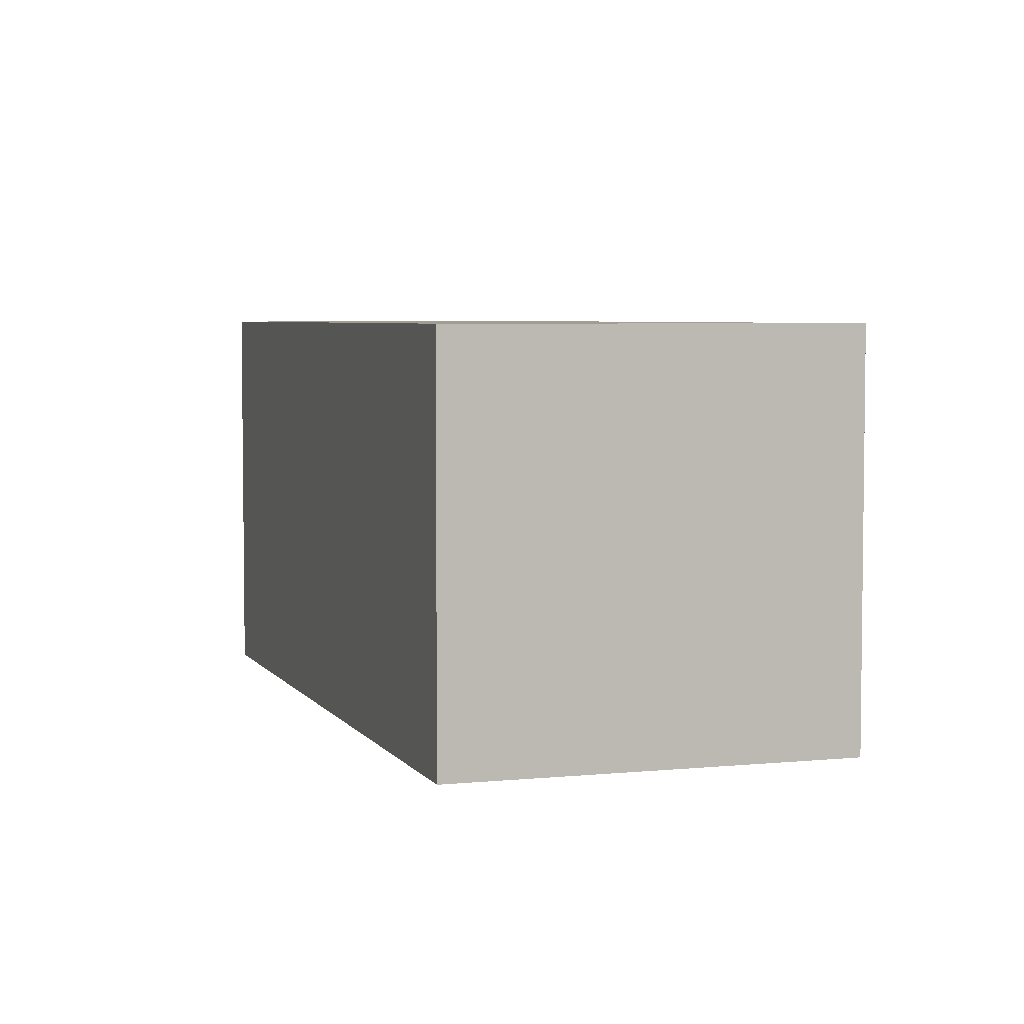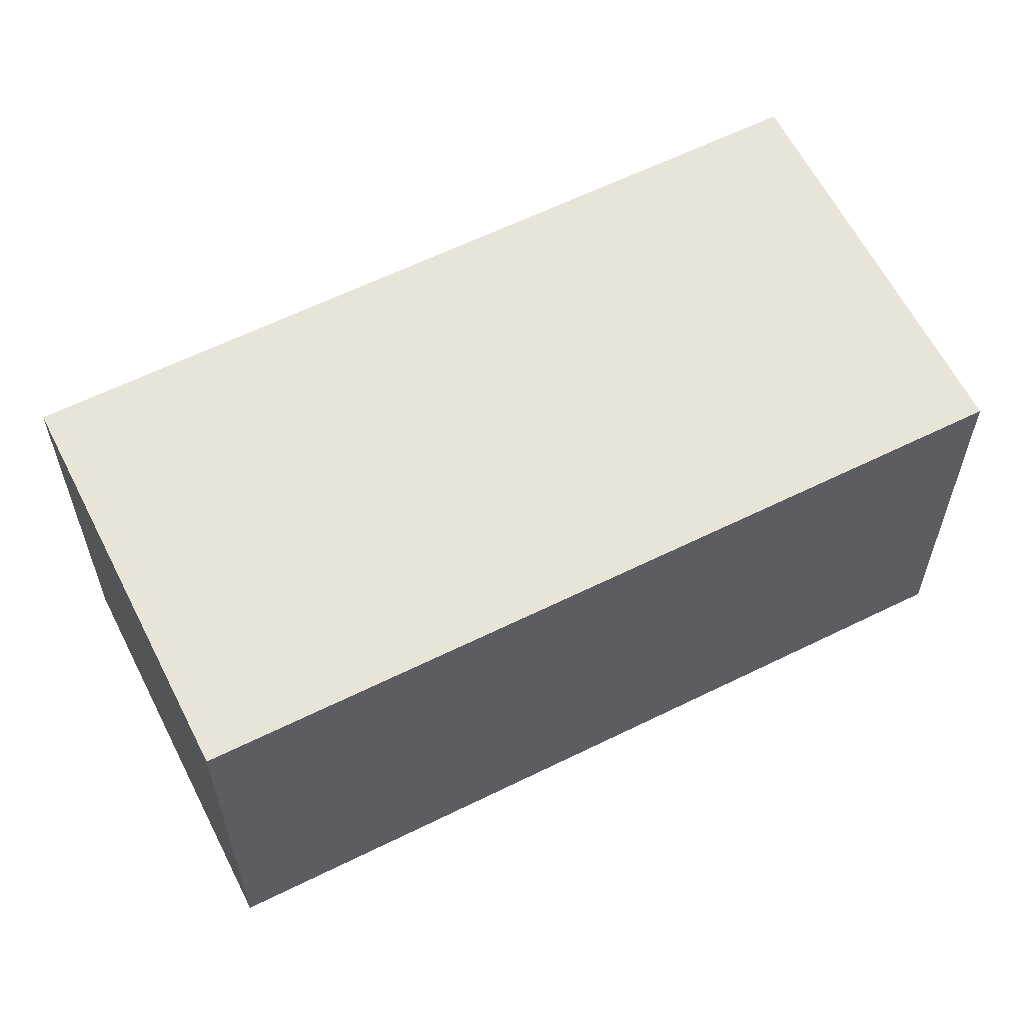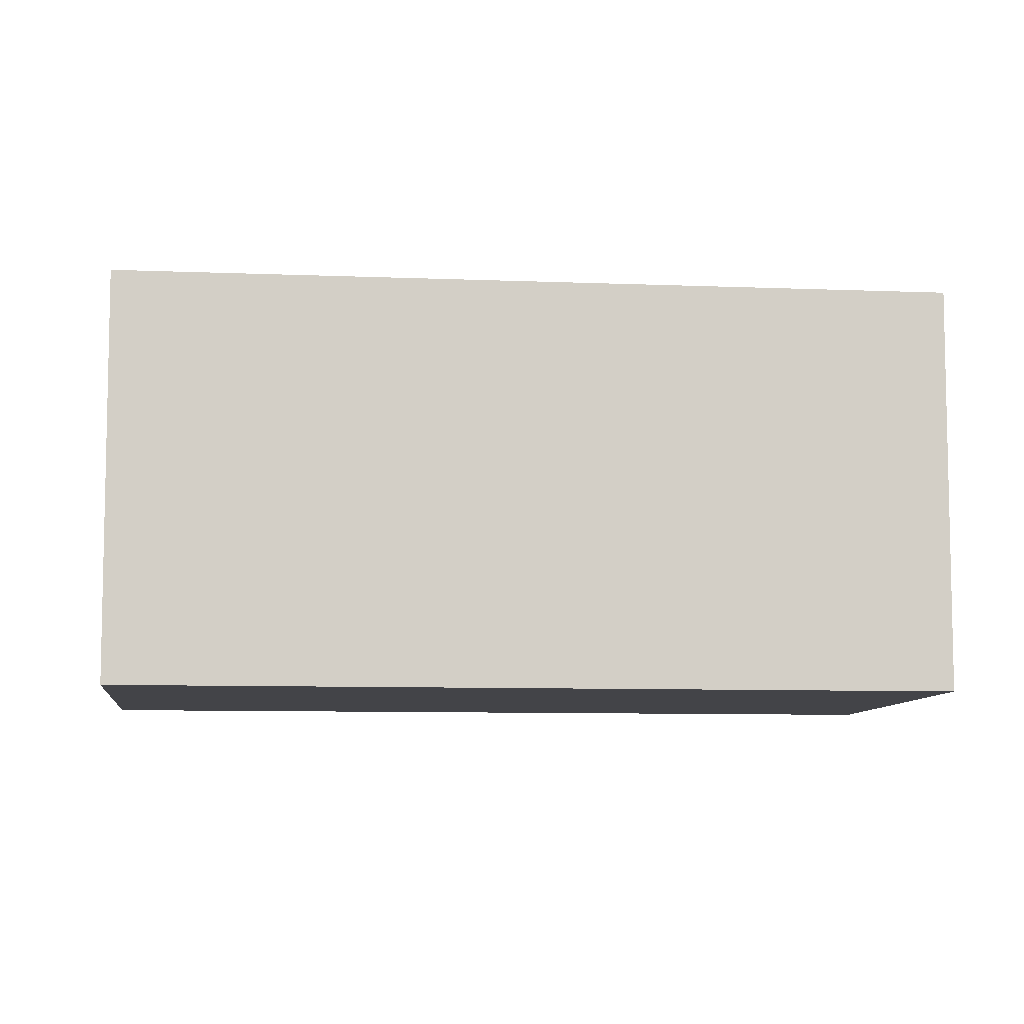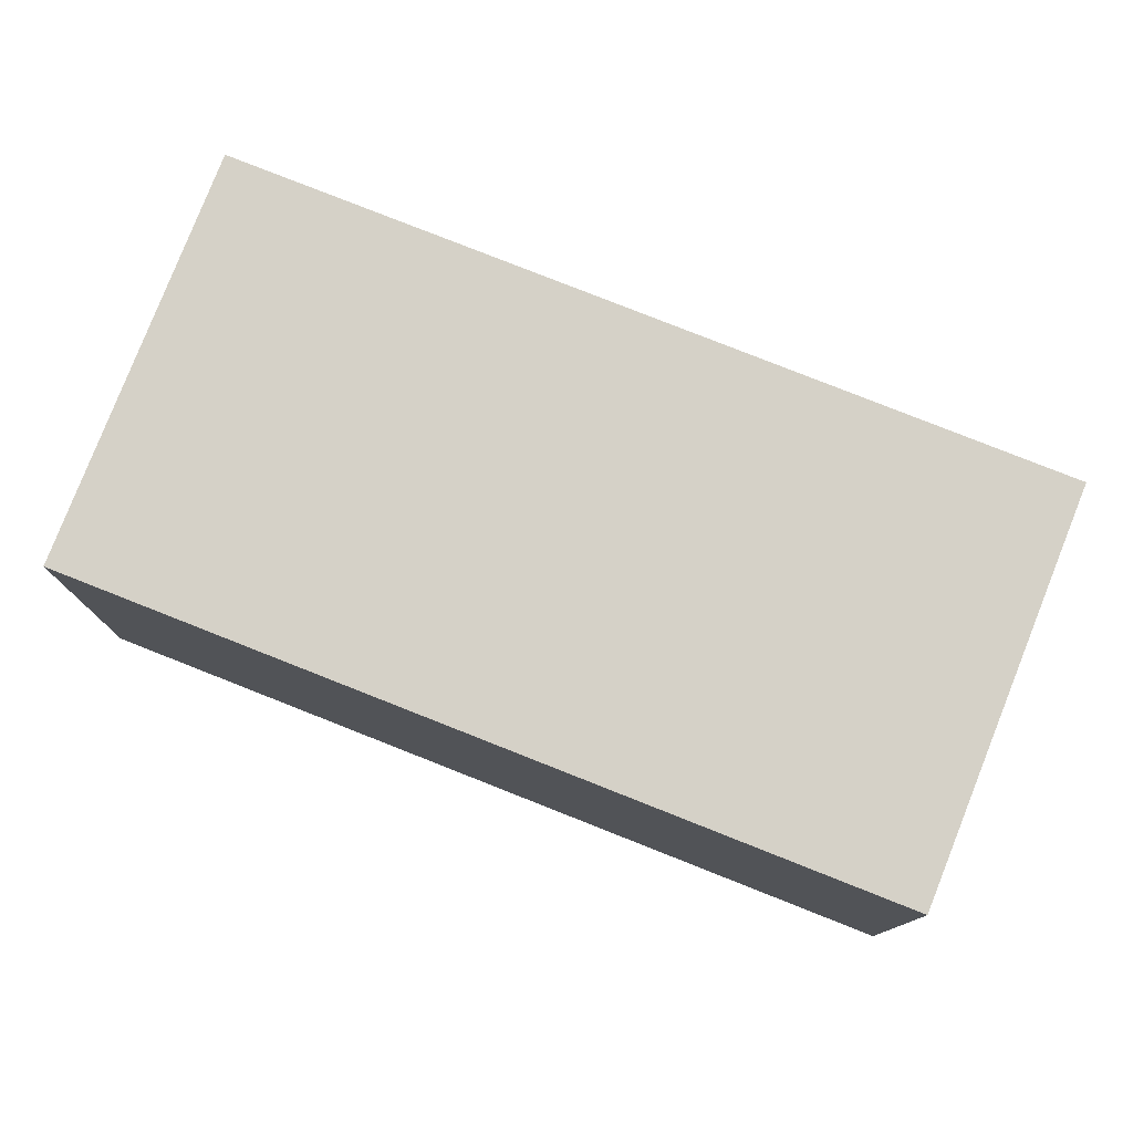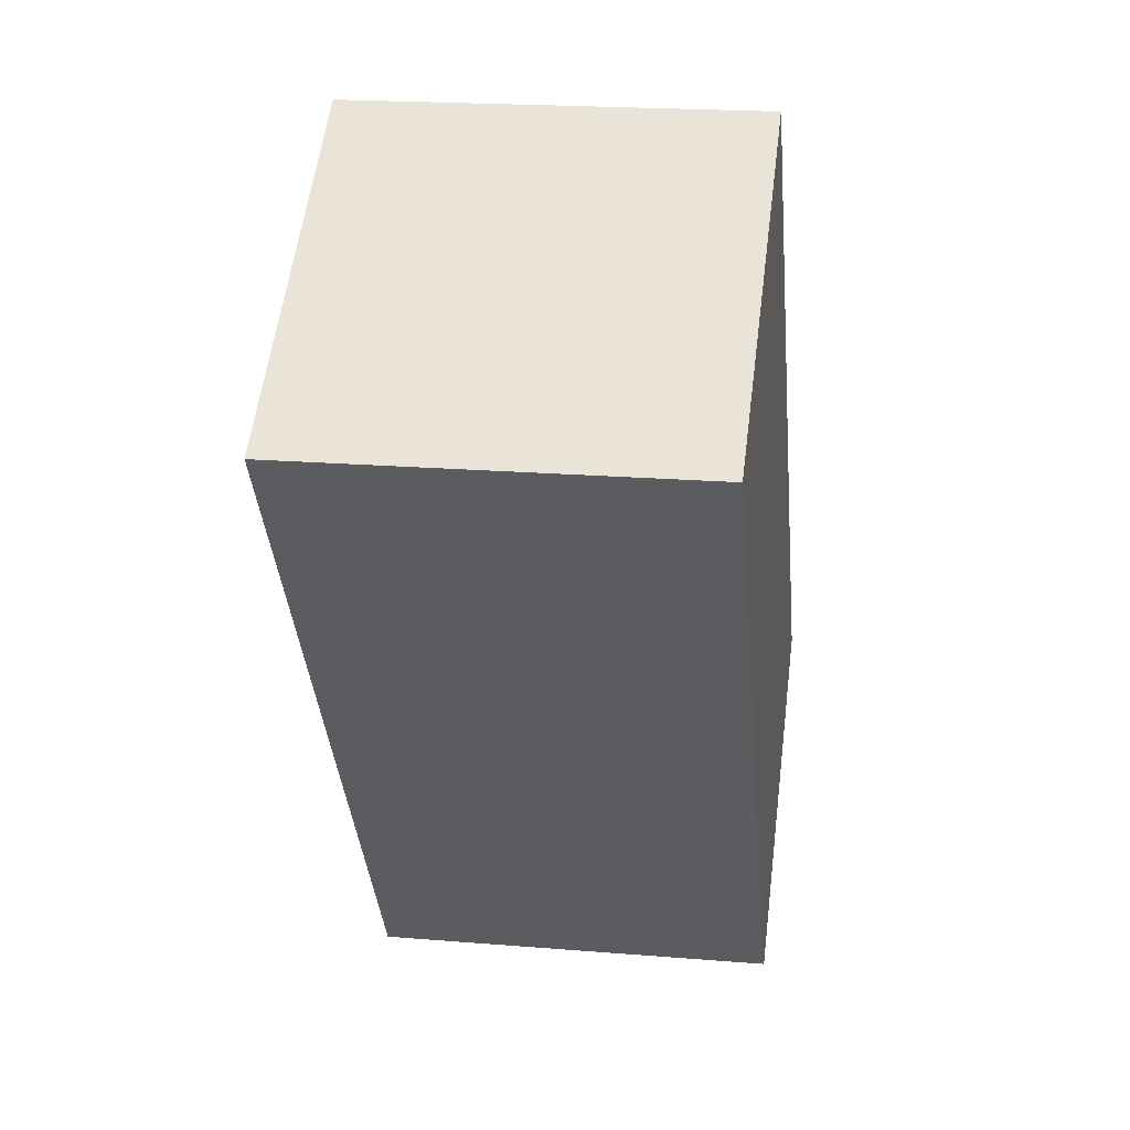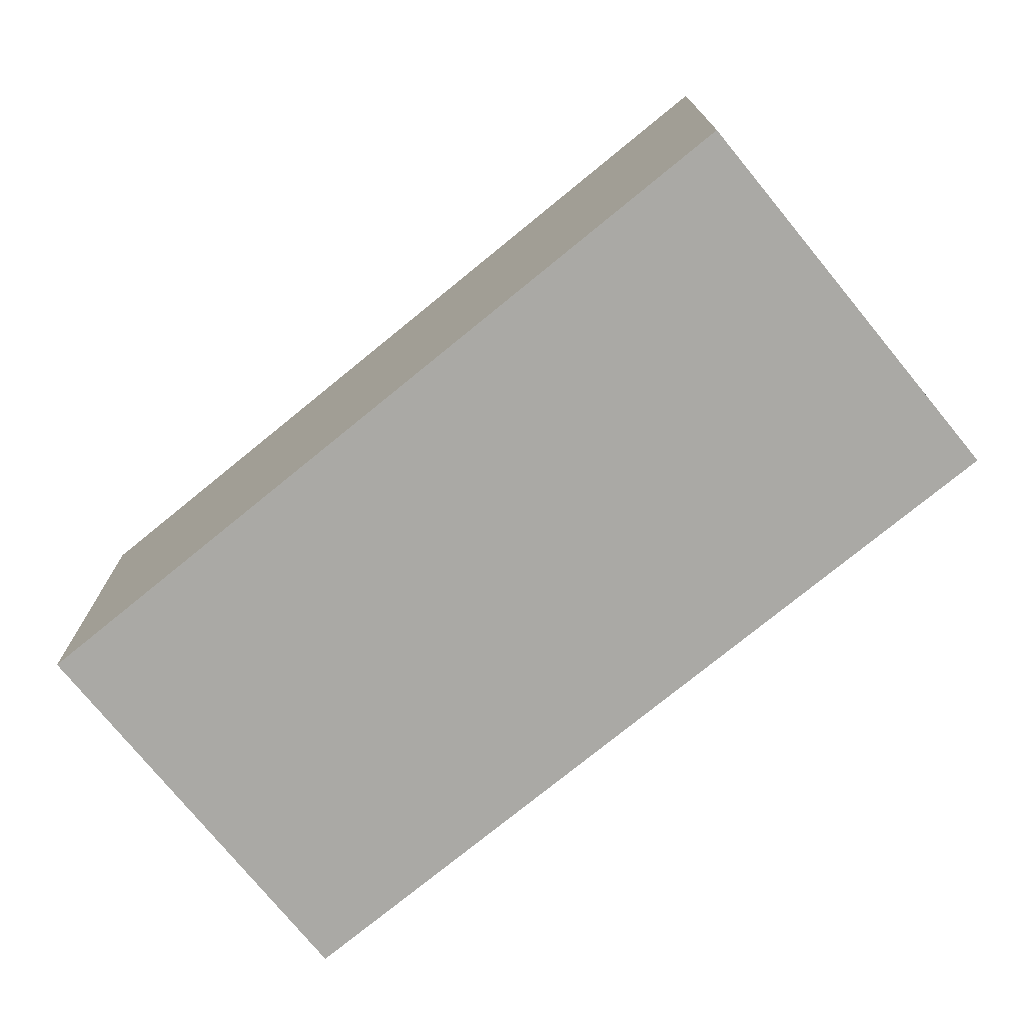
<metadata>
{"format":"obj","ext":"obj","renderer":"f3d","projection":"perspective","resolution":1024,"background":"white","views":[{"elev":4.8,"azim":127.6,"up":"+Y"},{"elev":61.3,"azim":-151.0,"up":"+Y"},{"elev":-8.2,"azim":-130.8,"up":"+Y"},{"elev":79.3,"azim":77.3,"up":"+Y"},{"elev":20.3,"azim":-81.5,"up":"+Z"},{"elev":-75.4,"azim":95.0,"up":"+Y"}]}
</metadata>
<code>
v  7.888 13.01 -11.57
v  26.06 13.01 -14.71
v  15.11 13.01 -22.17
v  10.95 13.01 7.464
v  5.208 13.01 -7.642
v  0 13.01 7.963e-16
v  15.11 1.358e-15 -22.17
v  7.888 7.087e-16 -11.57
v  5.208 4.679e-16 -7.642
v  0 0 0
v  10.95 -4.57e-16 7.464
v  26.06 9.007e-16 -14.71
g defaultobject
f 1 2 3
f 2 1 4
f 4 1 5
f 4 5 6
f 7 1 3
f 1 7 8
f 1 8 5
f 5 8 6
f 6 8 9
f 6 9 10
f 10 4 6
f 4 10 11
f 11 2 4
f 2 11 12
f 12 3 2
f 3 12 7
f 9 11 10
f 11 9 8
f 11 8 12
f 12 8 7

</code>
